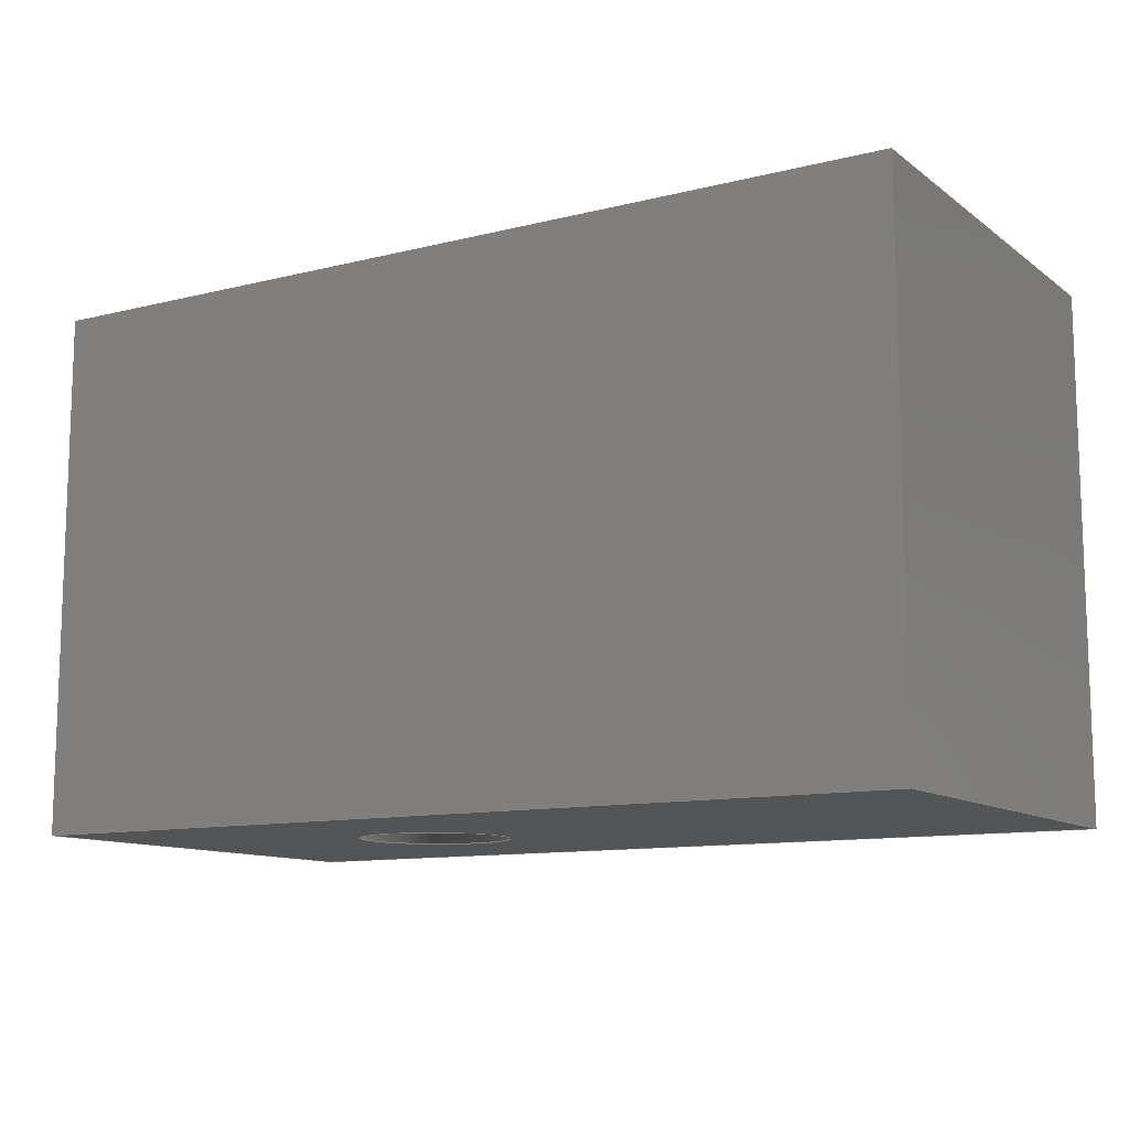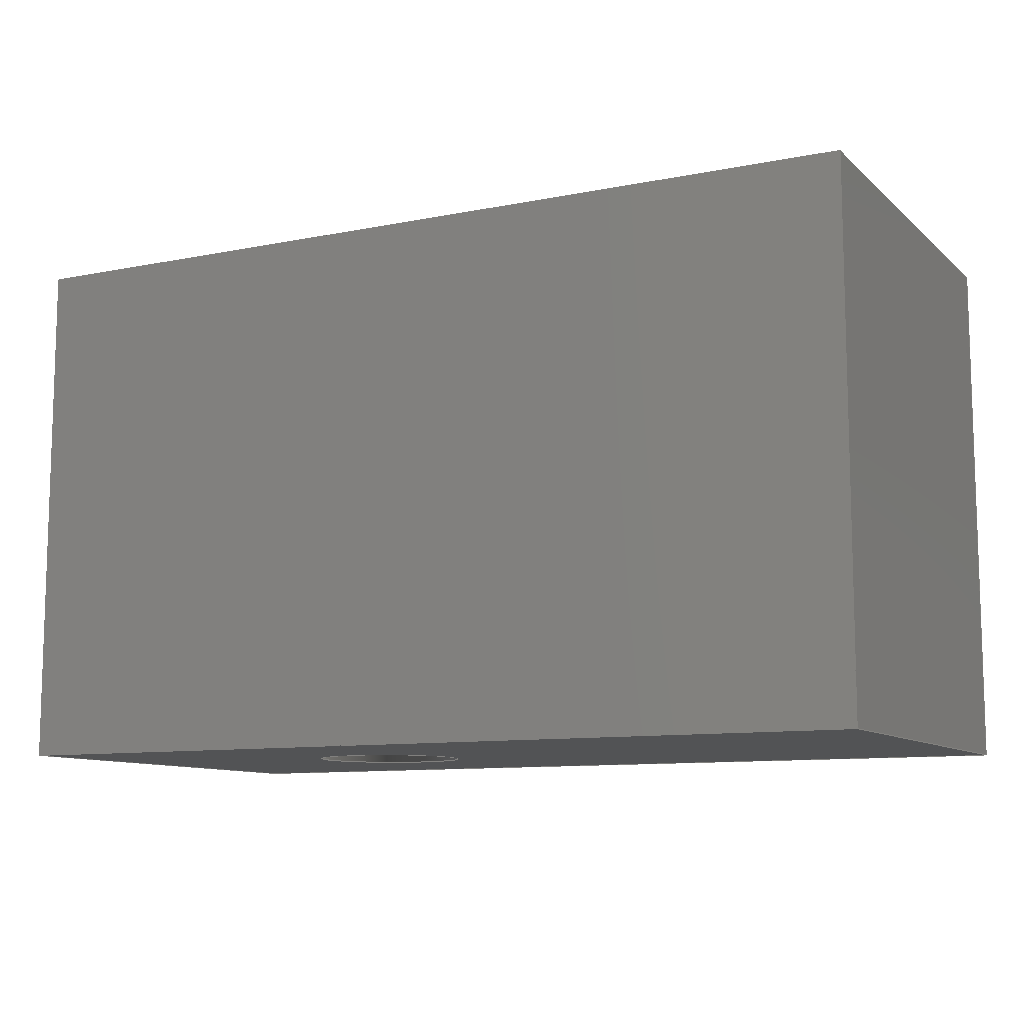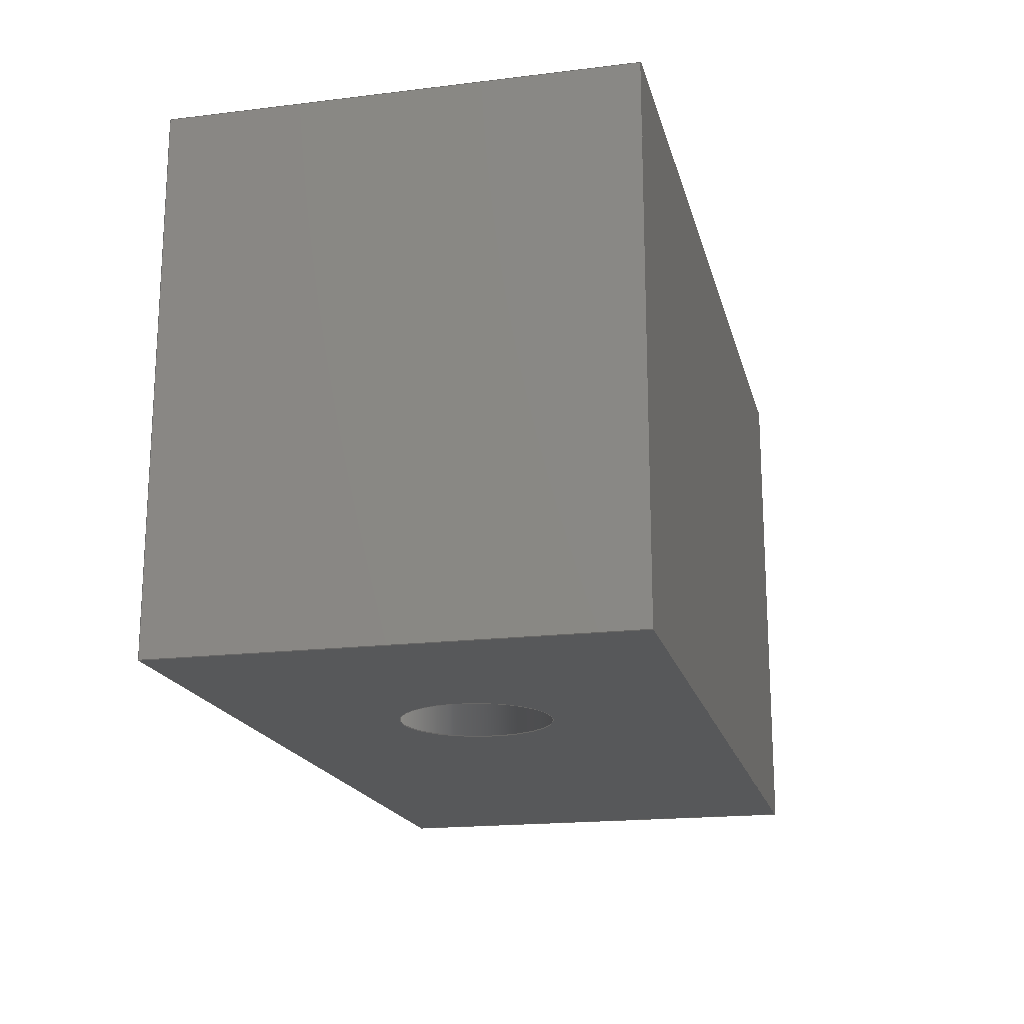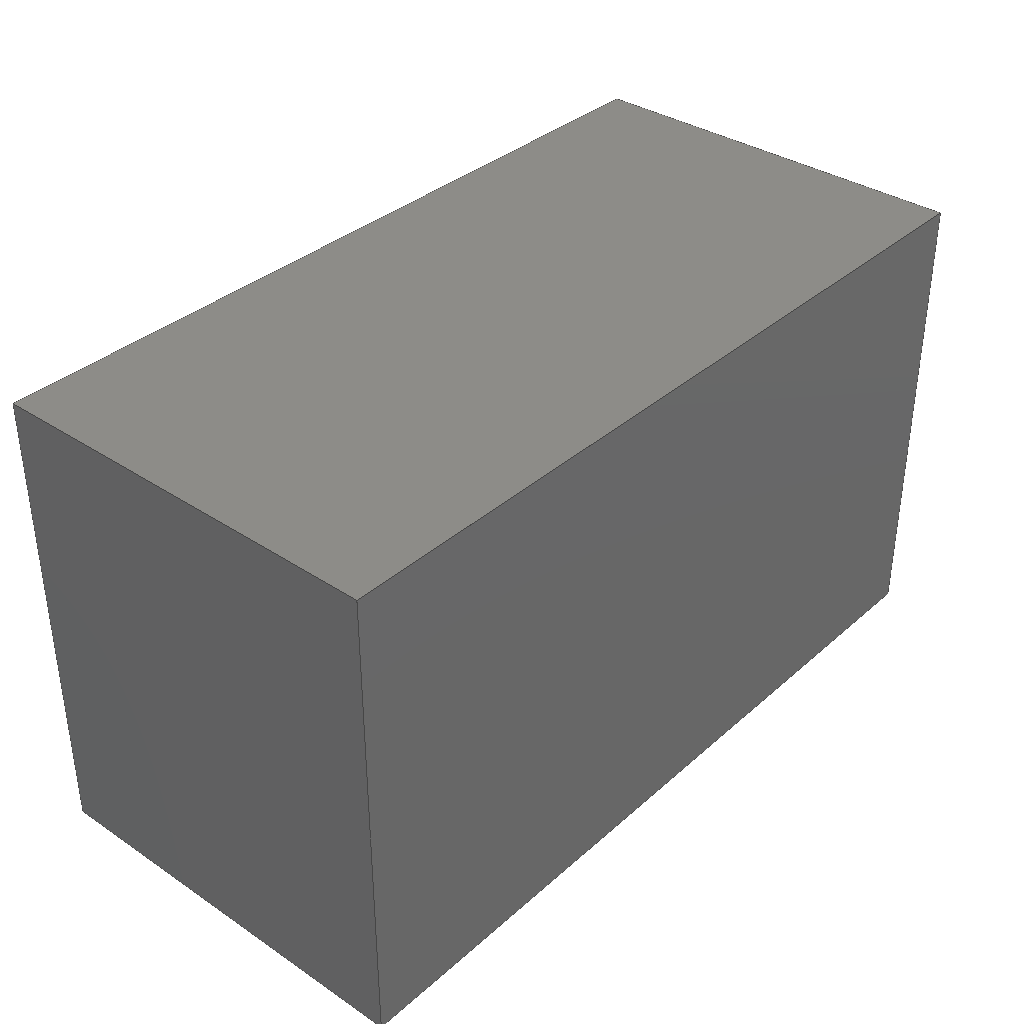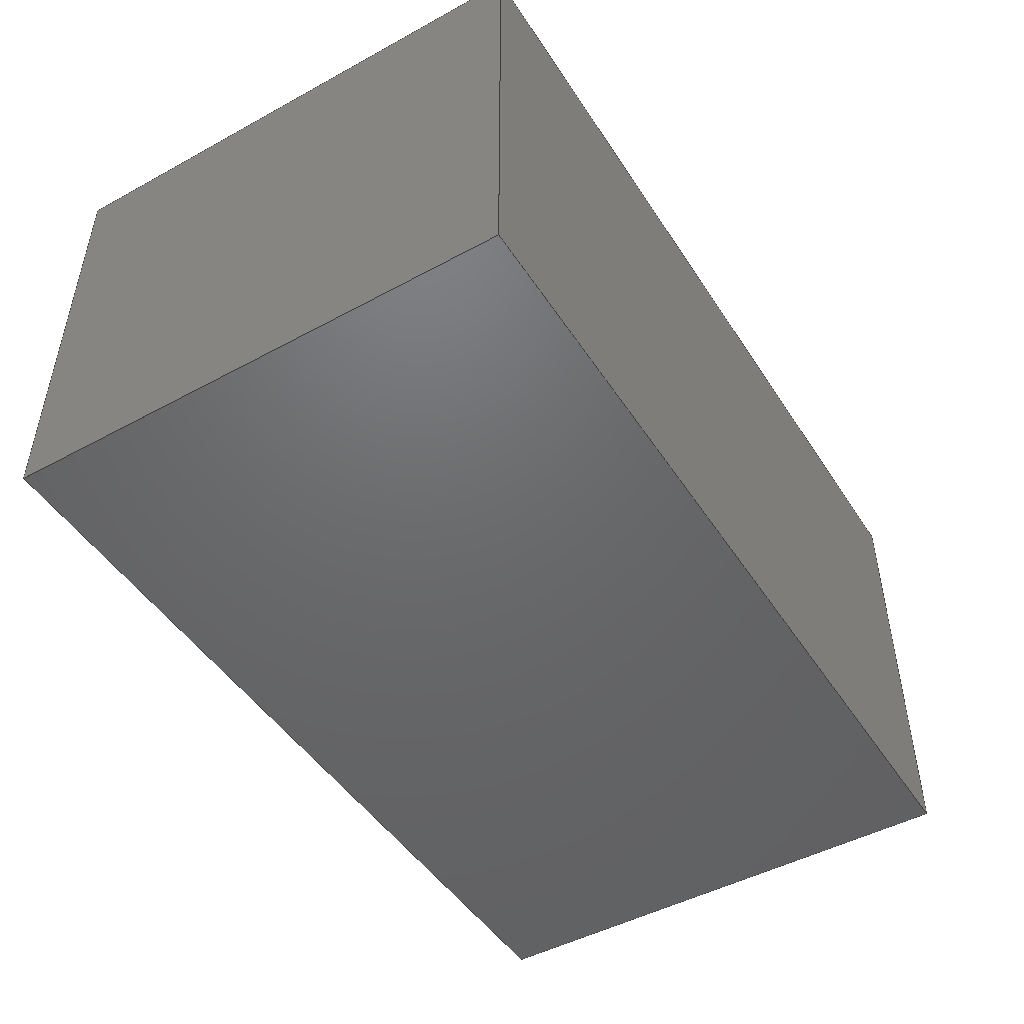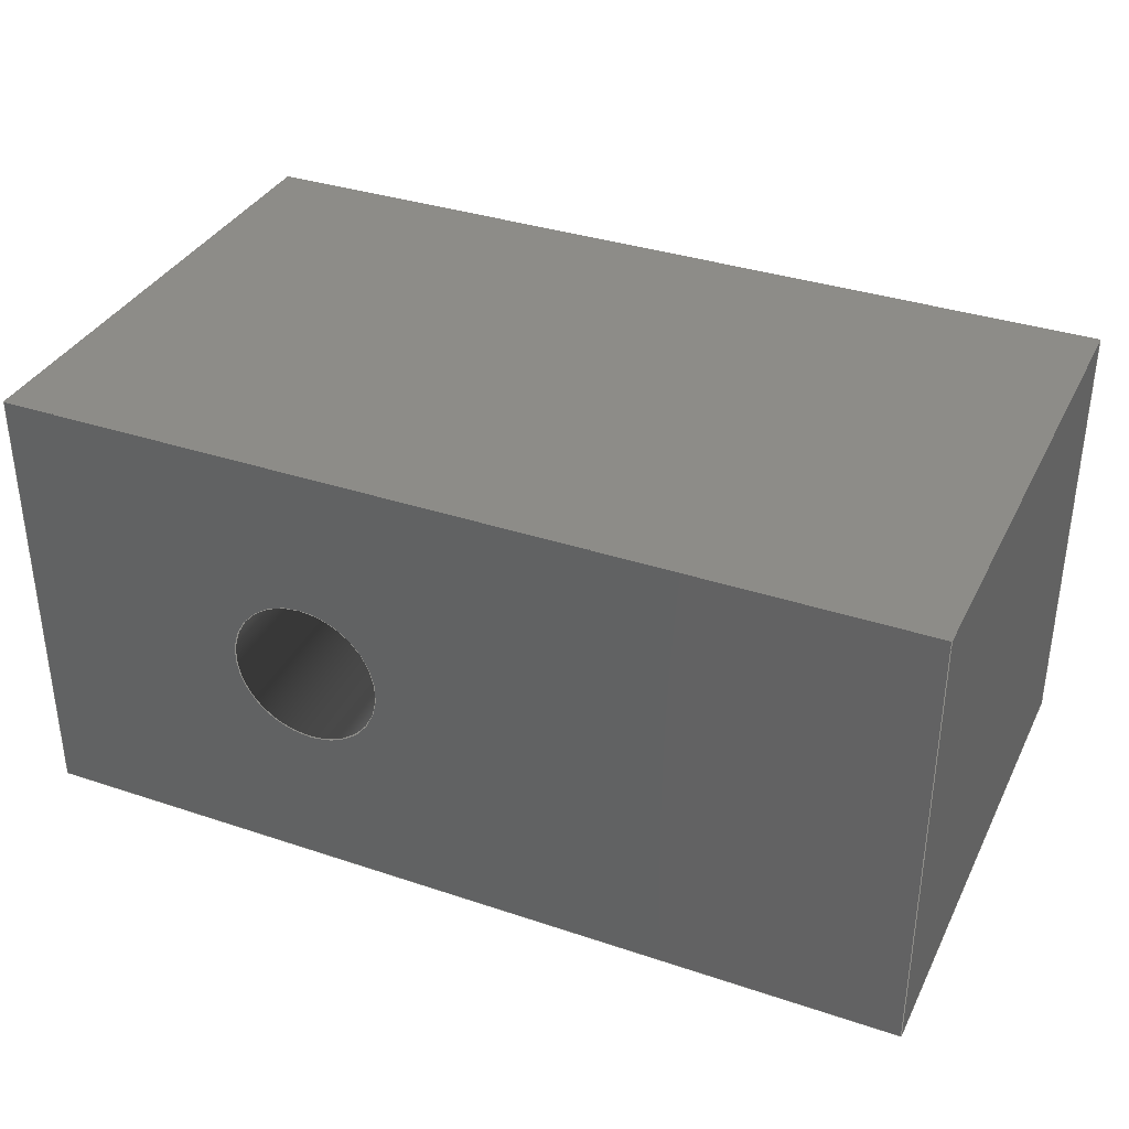
<metadata>
{"format":"iges","ext":"iges","renderer":"f3d","projection":"perspective","resolution":1024,"background":"white","views":[{"elev":-11.4,"azim":31.2,"up":"+Y"},{"elev":-10.1,"azim":27.0,"up":"+Y"},{"elev":-18.3,"azim":-76.7,"up":"+Y"},{"elev":35.8,"azim":131.1,"up":"+Y"},{"elev":-47.8,"azim":121.5,"up":"+Z"},{"elev":35.3,"azim":23.9,"up":"+Z"}]}
</metadata>
<code>

,,31HOpen CASCADE IGES processor 7.5,13HFilename.iges,
16HOpen CASCADE 7.5,31HOpen CASCADE IGES processor 7.5,32,308,15,308,15,
,1,2,2HMM,1,0.01,15H2.021e+07,1e-07,12.05,5Hpiotr,,11,0,
15H2.021e+07,;
     402       1       0       0       0       0       0       000000000
     402       0       0       1       1                               0
     144       2       0       0       0       0       0       000020000
     144       0       0       1       0                               0
     108       3       0       0       0       0       0       000010000
     108       0       0       1       0                               0
     142       4       0       0       0       0       0       000010500
     142       0       0       1       0                               0
     102       5       0       0       0       0       0       000010000
     102       0       0       1       0                               0
     110       6       0       0       0       0       0       000010000
     110       0       0       1       0                               0
     110       7       0       0       0       0       0       000010000
     110       0       0       1       0                               0
     110       8       0       0       0       0       0       000010000
     110       0       0       1       0                               0
     110       9       0       0       0       0       0       000010000
     110       0       0       1       0                               0
     144      10       0       0       0       0       0       000020000
     144       0       0       1       0                               0
     108      11       0       0       0       0       0       000010000
     108       0       0       1       0                               0
     142      12       0       0       0       0       0       000010500
     142       0       0       1       0                               0
     102      13       0       0       0       0       0       000010000
     102       0       0       1       0                               0
     110      14       0       0       0       0       0       000010000
     110       0       0       1       0                               0
     110      15       0       0       0       0       0       000010000
     110       0       0       1       0                               0
     110      16       0       0       0       0       0       000010000
     110       0       0       1       0                               0
     110      17       0       0       0       0       0       000010000
     110       0       0       1       0                               0
     142      18       0       0       0       0       0       000010500
     142       0       0       1       0                               0
     100      19       0       0       0       0      39       000010000
     100       0       0       1       0                               0
     124      20       0       0       0       0       0       000000000
     124       0       0       1       0                               0
     144      21       0       0       0       0       0       000020000
     144       0       0       1       0                               0
     108      22       0       0       0       0       0       000010000
     108       0       0       1       0                               0
     142      23       0       0       0       0       0       000010500
     142       0       0       1       0                               0
     102      24       0       0       0       0       0       000010000
     102       0       0       1       0                               0
     110      25       0       0       0       0       0       000010000
     110       0       0       1       0                               0
     110      26       0       0       0       0       0       000010000
     110       0       0       1       0                               0
     110      27       0       0       0       0       0       000010000
     110       0       0       1       0                               0
     110      28       0       0       0       0       0       000010000
     110       0       0       1       0                               0
     144      29       0       0       0       0       0       000020000
     144       0       0       1       0                               0
     108      30       0       0       0       0       0       000010000
     108       0       0       1       0                               0
     142      31       0       0       0       0       0       000010500
     142       0       0       1       0                               0
     102      32       0       0       0       0       0       000010000
     102       0       0       1       0                               0
     110      33       0       0       0       0       0       000010000
     110       0       0       1       0                               0
     110      34       0       0       0       0       0       000010000
     110       0       0       1       0                               0
     110      35       0       0       0       0       0       000010000
     110       0       0       1       0                               0
     110      36       0       0       0       0       0       000010000
     110       0       0       1       0                               0
     144      37       0       0       0       0       0       000020000
     144       0       0       1       0                               0
     108      38       0       0       0       0       0       000010000
     108       0       0       1       0                               0
     142      39       0       0       0       0       0       000010500
     142       0       0       1       0                               0
     102      40       0       0       0       0       0       000010000
     102       0       0       1       0                               0
     110      41       0       0       0       0       0       000010000
     110       0       0       1       0                               0
     110      42       0       0       0       0       0       000010000
     110       0       0       1       0                               0
     110      43       0       0       0       0       0       000010000
     110       0       0       1       0                               0
     110      44       0       0       0       0       0       000010000
     110       0       0       1       0                               0
     144      45       0       0       0       0       0       000020000
     144       0       0       1       0                               0
     108      46       0       0       0       0       0       000010000
     108       0       0       1       0                               0
     142      47       0       0       0       0       0       000010500
     142       0       0       1       0                               0
     102      48       0       0       0       0       0       000010000
     102       0       0       1       0                               0
     110      49       0       0       0       0       0       000010000
     110       0       0       1       0                               0
     110      50       0       0       0       0       0       000010000
     110       0       0       1       0                               0
     110      51       0       0       0       0       0       000010000
     110       0       0       1       0                               0
     110      52       0       0       0       0       0       000010000
     110       0       0       1       0                               0
     144      53       0       0       0       0       0       000020000
     144       0       0       1       0                               0
     120      54       0       0       0       0     109       000010000
     120       0       0       1       0                               0
     124      55       0       0       0       0       0       000000000
     124       0       0       1       1                               0
     110      56       0       0       0       0       0       000010000
     110       0       0       1       0                               0
     110      57       0       0       0       0       0       000010000
     110       0       0       1       0                               0
     142      58       0       0       0       0       0       000010500
     142       0       0       1       0                               0
     102      59       0       0       0       0       0       000010000
     102       0       0       1       0                               0
     110      60       0       0       0       0       0       000010000
     110       0       0       1       0                               0
     110      61       0       0       0       0       0       000010000
     110       0       0       1       0                               0
     110      62       0       0       0       0       0       000010000
     110       0       0       2       0                               0
     110      64       0       0       0       0       0       000010000
     110       0       0       1       0                               0
     102      65       0       0       0       0       0       000010000
     102       0       0       1       0                               0
     100      66       0       0       0       0     131       000010000
     100       0       0       1       0                               0
     124      67       0       0       0       0       0       000000000
     124       0       0       1       0                               0
     110      68       0       0       0       0       0       000010000
     110       0       0       1       0                               0
     100      69       0       0       0       0     137       000010000
     100       0       0       1       0                               0
     124      70       0       0       0       0       0       000000000
     124       0       0       1       0                               0
     110      71       0       0       0       0       0       000010000
     110       0       0       1       0                               0
     144      72       0       0       0       0       0       000020000
     144       0       0       1       0                               0
     108      73       0       0       0       0       0       000010000
     108       0       0       1       0                               0
     142      74       0       0       0       0       0       000010500
     142       0       0       1       0                               0
     100      75       0       0       0       0     149       000010000
     100       0       0       1       0                               0
     124      76       0       0       0       0       0       000000000
     124       0       0       1       0                               0
402,8,3,19,41,57,73,89,105,141;                                  0000001
144,5,1,0,7;                                                     0000003
108,-1,-0,0,0,0,0,0,0,0;                                 0000005
142,0,5,0,9,2;                                                   0000007
102,4,11,13,15,17;                                               0000009
110,0,7,0,0,0,0;                                           0000011
110,0,0,0,0,0,6;                                           0000013
110,0,0,6,0,7,6;                                           0000015
110,0,7,6,0,7,0;                                           0000017
144,21,1,1,23,35;                                                0000019
108,0,-1,-0,0,0,0,0,0,0;                                 0000021
142,0,21,0,25,2;                                                 0000023
102,4,27,29,31,33;                                               0000025
110,12,0,6,0,0,6;                                          0000027
110,0,0,6,0,0,0;                                           0000029
110,0,0,0,12,0,0;                                          0000031
110,12,0,0,12,0,6;                                         0000033
142,0,21,0,37,2;                                                 0000035
100,0,0,0,1,0,1,0;                                        0000037
124,0,1,0,4,0,0,1,0,1,0,0,3;                         0000039
144,43,1,0,45;                                                   0000041
108,0,0,1,6,0,0,0,6,0;                                   0000043
142,0,43,0,47,2;                                                 0000045
102,4,49,51,53,55;                                               0000047
110,0,7,6,0,0,6;                                           0000049
110,0,0,6,12,0,6;                                          0000051
110,12,0,6,12,7,6;                                         0000053
110,12,7,6,0,7,6;                                          0000055
144,59,1,0,61;                                                   0000057
108,-0,1,0,7,0,0,7,0,0;                                  0000059
142,0,59,0,63,2;                                                 0000061
102,4,65,67,69,71;                                               0000063
110,12,7,0,0,7,0;                                          0000065
110,0,7,0,0,7,6;                                           0000067
110,0,7,6,12,7,6;                                          0000069
110,12,7,6,12,7,0;                                         0000071
144,75,1,0,77;                                                   0000073
108,-0,-0,-1,-0,0,0,0,0,0;                               0000075
142,0,75,0,79,2;                                                 0000077
102,4,81,83,85,87;                                               0000079
110,12,0,0,0,0,0;                                          0000081
110,0,0,0,0,7,0;                                           0000083
110,0,7,0,12,7,0;                                          0000085
110,12,7,0,12,0,0;                                         0000087
144,91,1,0,93;                                                   0000089
108,1,0,-0,12,0,12,0,0,0;                                0000091
142,0,91,0,95,2;                                                 0000093
102,4,97,99,101,103;                                             0000095
110,12,0,6,12,0,0;                                         0000097
110,12,0,0,12,7,0;                                         0000099
110,12,7,0,12,7,6;                                         0000101
110,12,7,6,12,0,6;                                         0000103
144,107,1,0,115;                                                 0000105
120,111,113,0,6.283;                                      0000107
124,0,-1,0,4,0,0,1,-1,1,0,0,3;                       0000109
110,0,0,1,0,0,0;                                           0000111
110,1,0,1,1,0,3;                                           0000113
142,0,107,117,127,3;                                             0000115
102,4,119,121,123,125;                                           0000117
110,1,1.776e-15,0,1,6.283,0;                     0000119
110,1,6.283,0,1.11e-16,6.283,0;            0000121
110,1.972e-31,6.283,0,-6.976e-16,             0000123
1.776e-15,0;                                              0000123
110,-5.551e-16,1.998e-15,0,1,2.442e-15,0;   0000125
102,4,129,133,135,139;                                           0000127
100,0,0,0,1,0,1,0;                                        0000129
124,0,1,0,4,0,0,1,2,1,0,0,3;                         0000131
110,4,2,4,4,0,4;                                           0000133
100,0,0,0,1,0,1,0;                                        0000135
124,0,-1,0,4,0,0,-1,0,1,0,-0,3;                      0000137
110,4,0,4,4,2,4;                                           0000139
144,143,1,0,145;                                                 0000141
108,-0,-1,-0,-2,0,4,2,3,0;                               0000143
142,0,143,0,147,2;                                               0000145
100,0,0,0,1,0,1,0;                                        0000147
124,0,-1,0,4,0,0,-1,2,1,0,-0,3;                      0000149
S      1G      4D    150P     76
</code>
